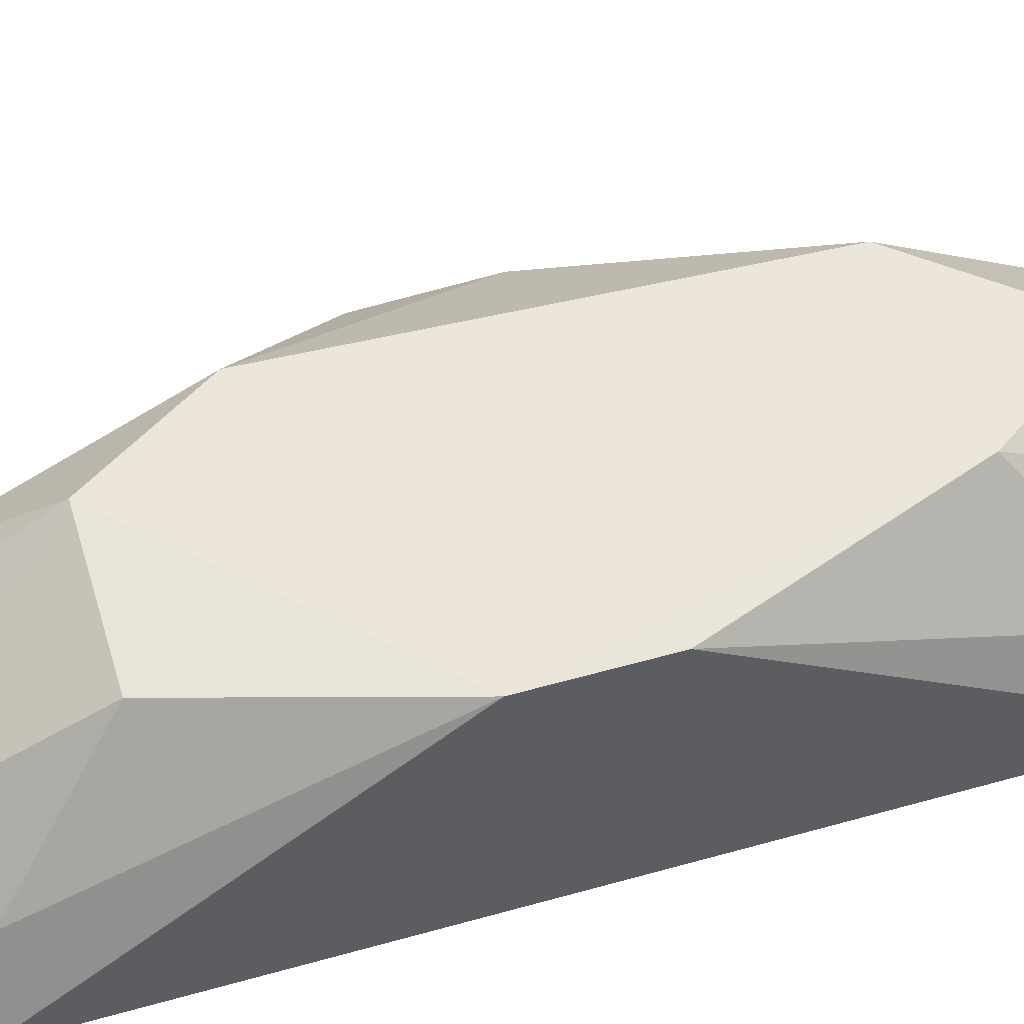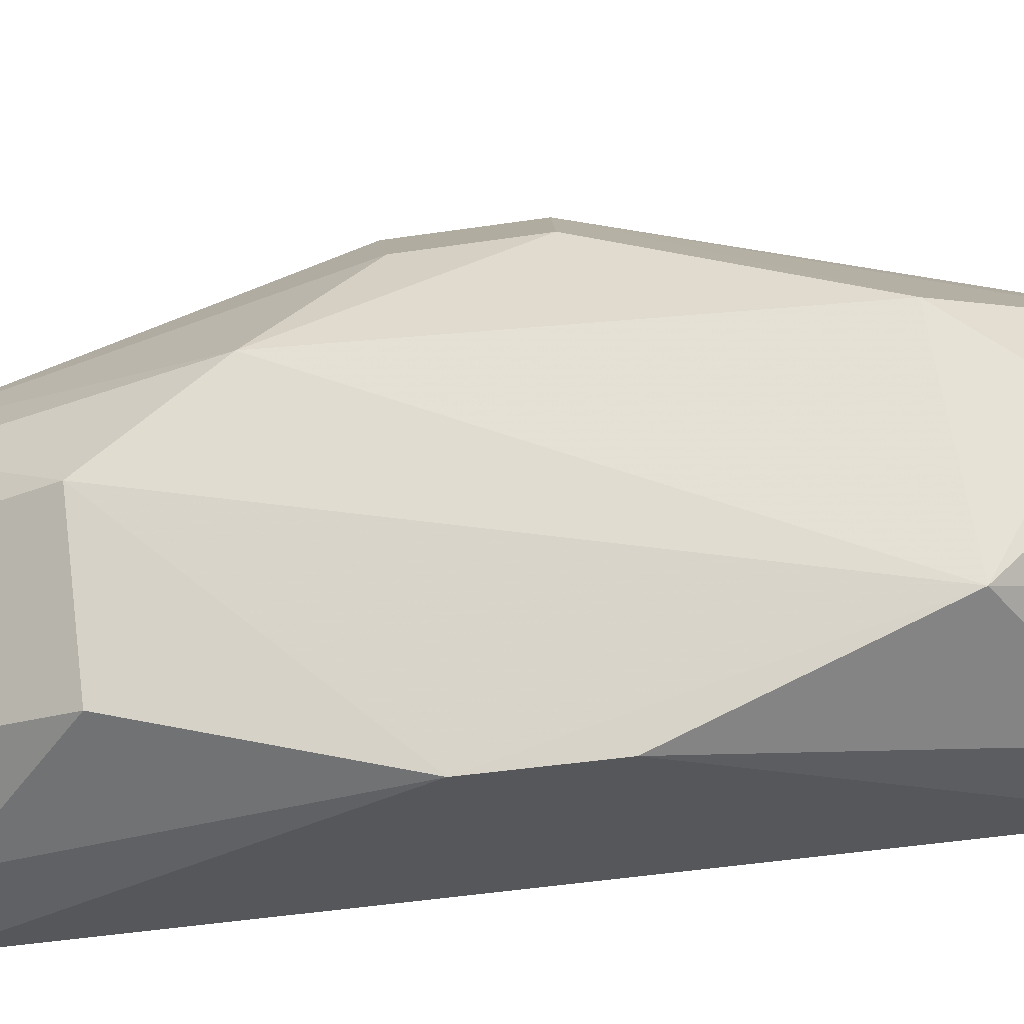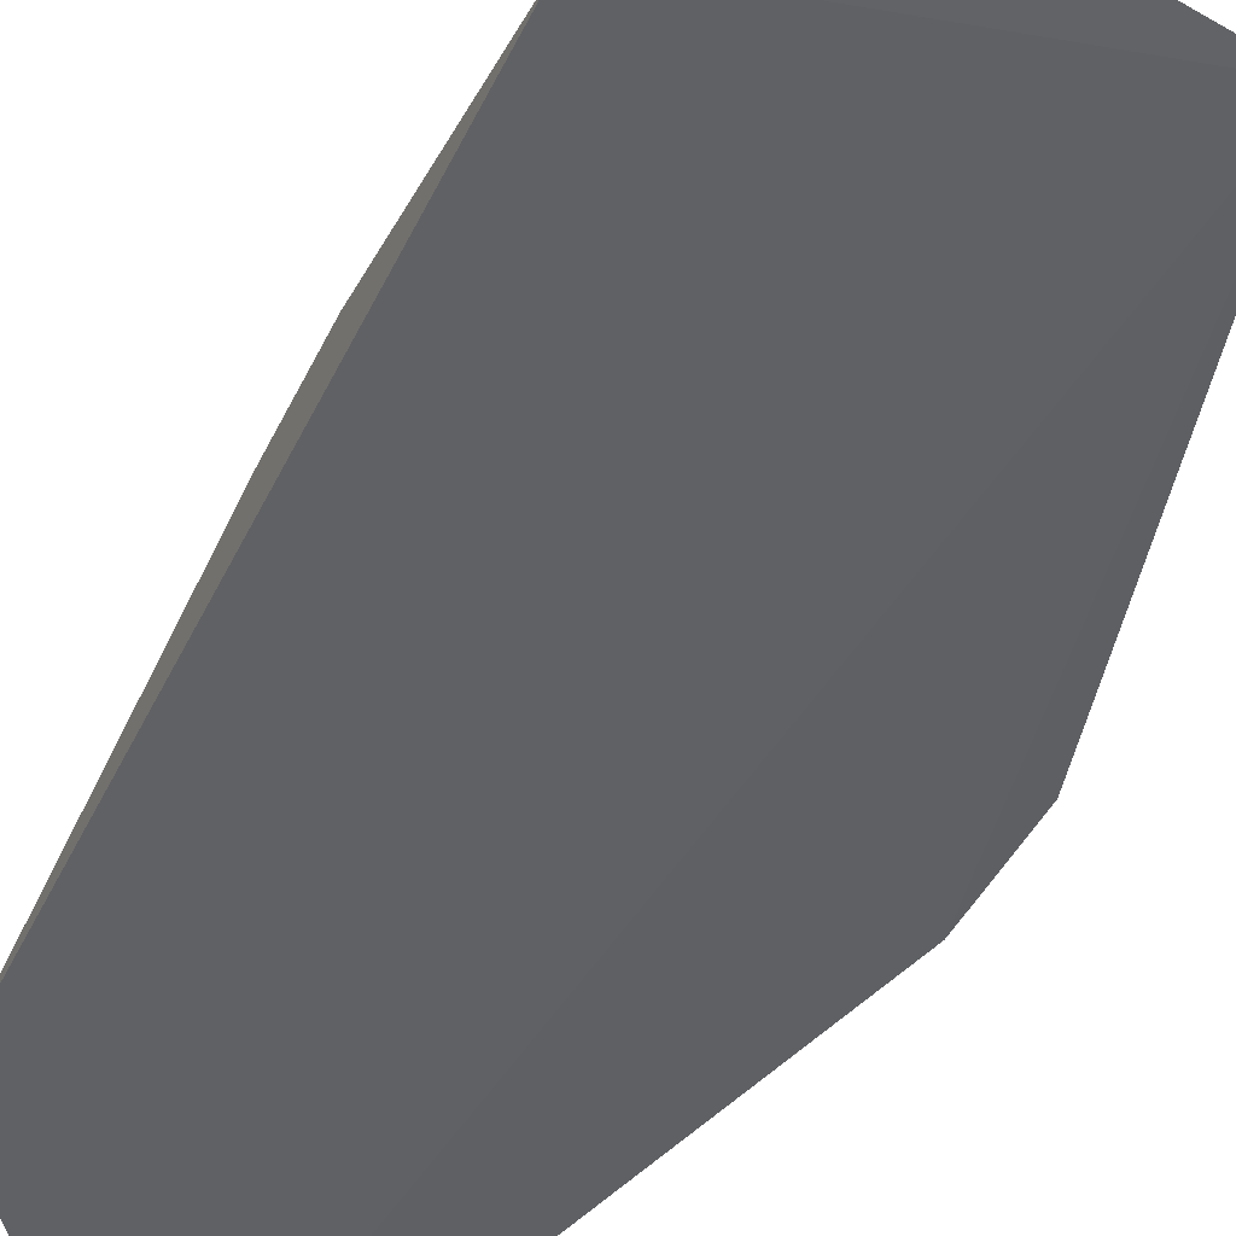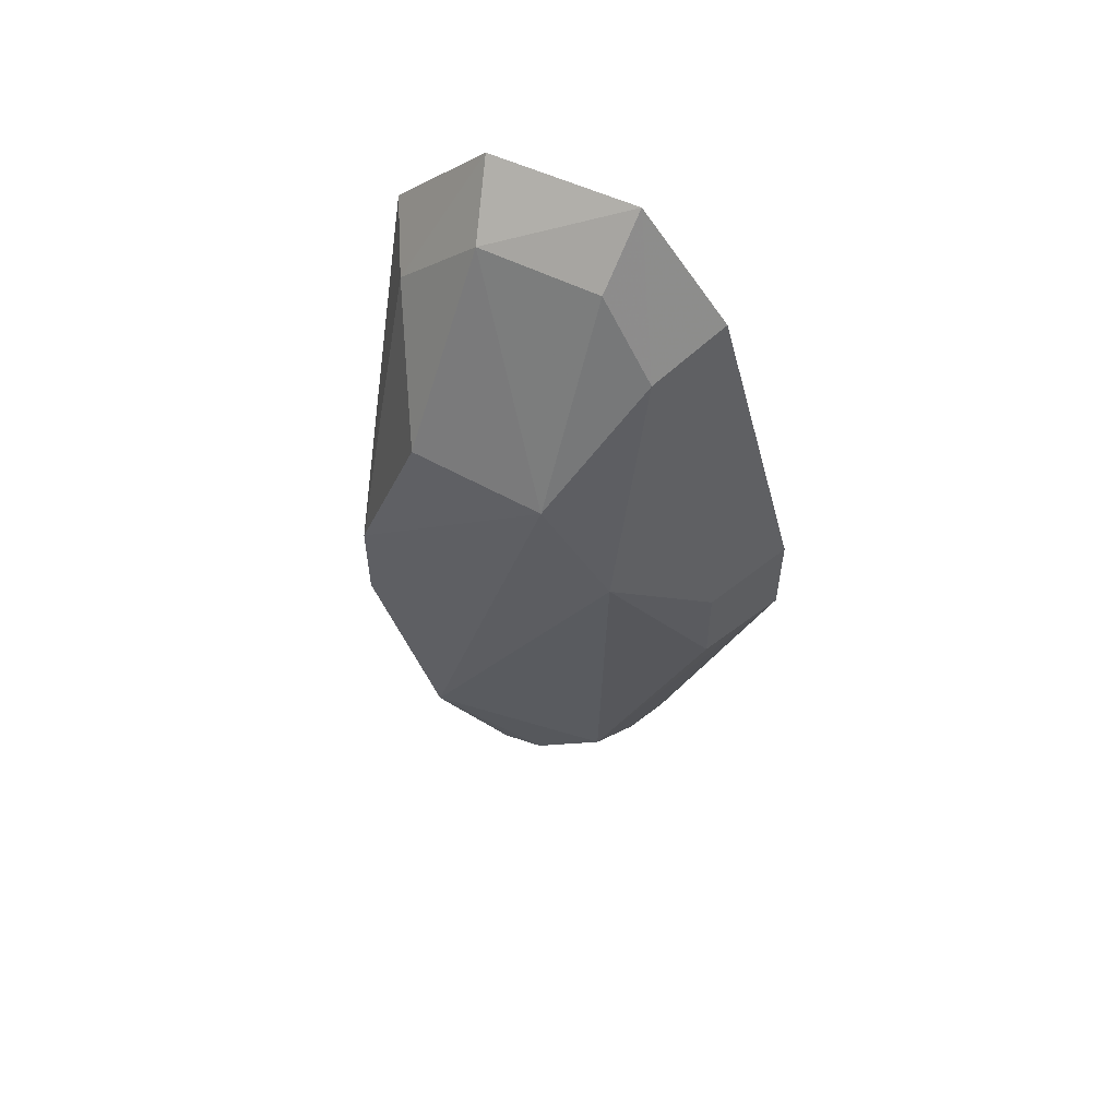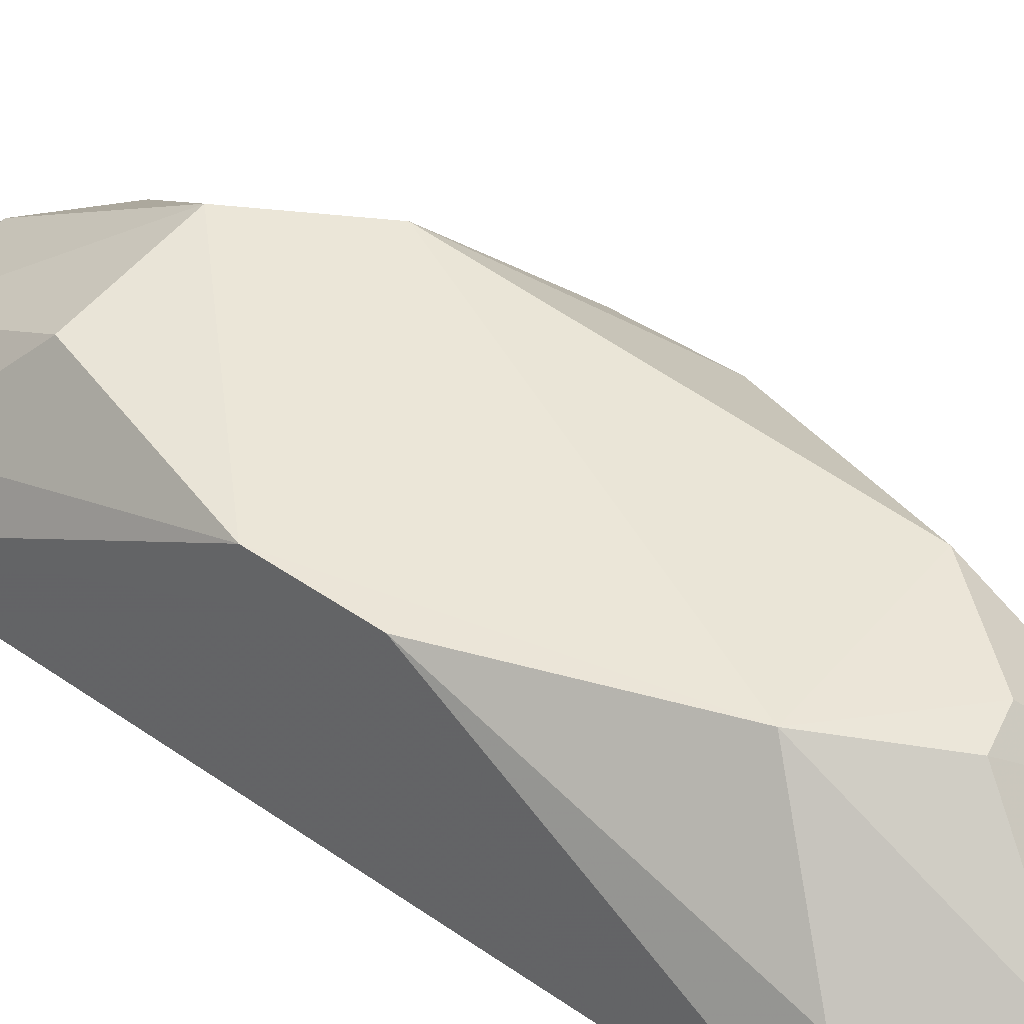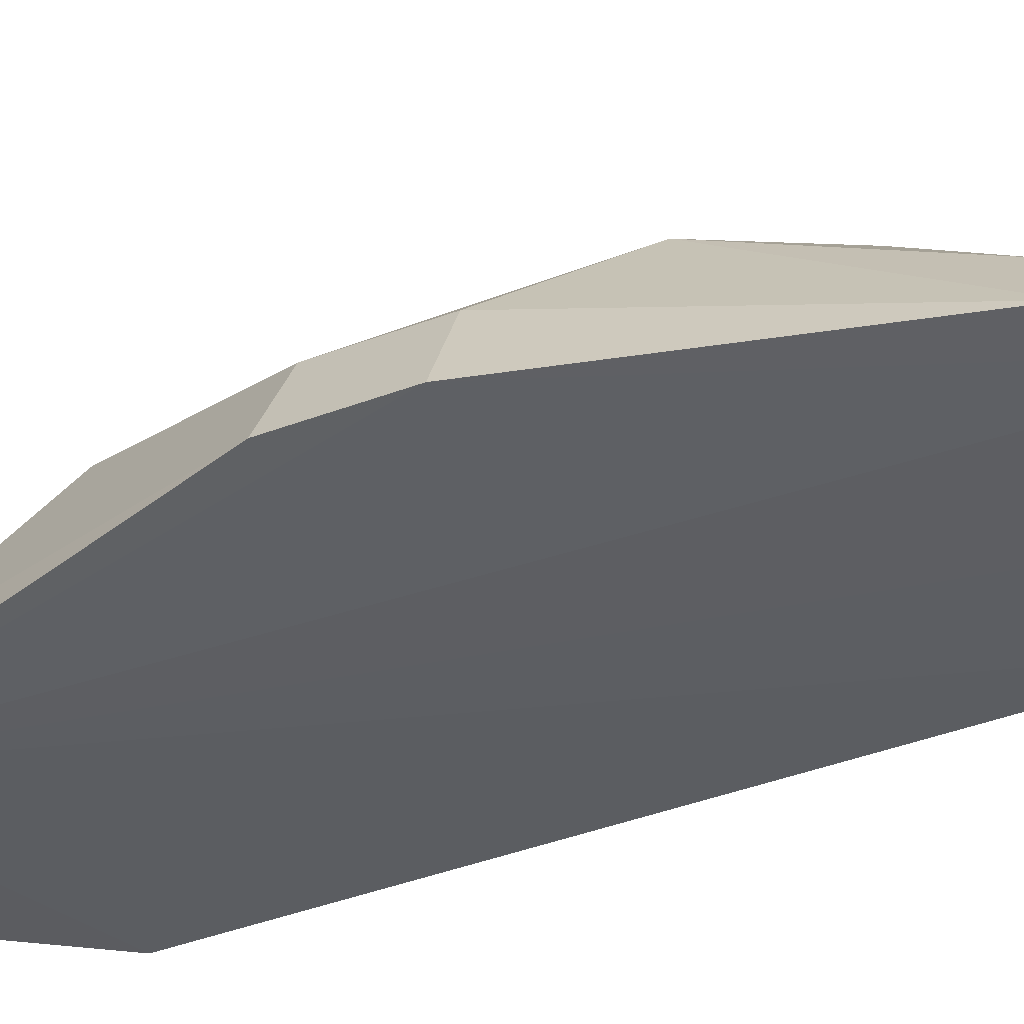
<metadata>
{"format":"obj","ext":"obj","renderer":"f3d","projection":"perspective","resolution":1024,"background":"white","views":[{"elev":55.0,"azim":-106.9,"up":"+Z"},{"elev":73.3,"azim":-96.9,"up":"+Z"},{"elev":-48.5,"azim":-26.2,"up":"+Z"},{"elev":62.2,"azim":25.4,"up":"+Y"},{"elev":47.8,"azim":-52.3,"up":"+Z"},{"elev":-37.7,"azim":117.6,"up":"+Z"}]}
</metadata>
<code>
v -0.04977 0.5323 -0.1407
v -0.04107 0.5183 -0.1482
v -0.04529 0.5384 -0.1485
v -0.05606 0.5428 -0.149
v -0.06063 0.5031 -0.1486
v -0.04651 0.499 -0.149
v -0.04969 0.5408 -0.1461
v -0.0431 0.5232 -0.1444
v -0.05884 0.5233 -0.1407
v -0.04116 0.5233 -0.1483
v -0.04937 0.5432 -0.1489
v -0.06026 0.5379 -0.149
v -0.04708 0.5373 -0.1453
v -0.05513 0.5408 -0.1461
v -0.04716 0.5092 -0.1415
v -0.04666 0.5275 -0.1409
v -0.05591 0.5324 -0.141
v -0.05867 0.5369 -0.146
v -0.04714 0.5013 -0.1462
v -0.04301 0.5185 -0.1444
v -0.05559 0.5089 -0.1404
v -0.05533 0.4997 -0.1458
v -0.0589 0.5184 -0.1406
v -0.05241 0.5047 -0.1415
v -0.05672 0.4981 -0.1486
v -0.05915 0.5045 -0.1455
v -0.05048 0.5052 -0.1415
f 10 2 6
f 10 8 2
f 10 3 8
f 11 6 4
f 11 10 6
f 11 3 10
f 12 6 5
f 12 4 6
f 13 7 1
f 13 11 7
f 13 3 11
f 14 1 7
f 14 11 4
f 14 7 11
f 16 8 3
f 16 3 13
f 16 13 1
f 17 9 1
f 17 1 14
f 18 14 4
f 18 4 12
f 18 17 14
f 18 12 9
f 18 9 17
f 19 6 2
f 19 2 15
f 20 15 2
f 20 2 8
f 20 16 15
f 20 8 16
f 21 15 16
f 21 16 1
f 21 1 9
f 22 6 19
f 23 21 9
f 23 12 5
f 23 9 12
f 24 22 19
f 24 21 22
f 25 5 6
f 25 6 22
f 26 22 21
f 26 25 22
f 26 5 25
f 26 23 5
f 26 21 23
f 27 24 19
f 27 19 15
f 27 15 21
f 27 21 24

</code>
